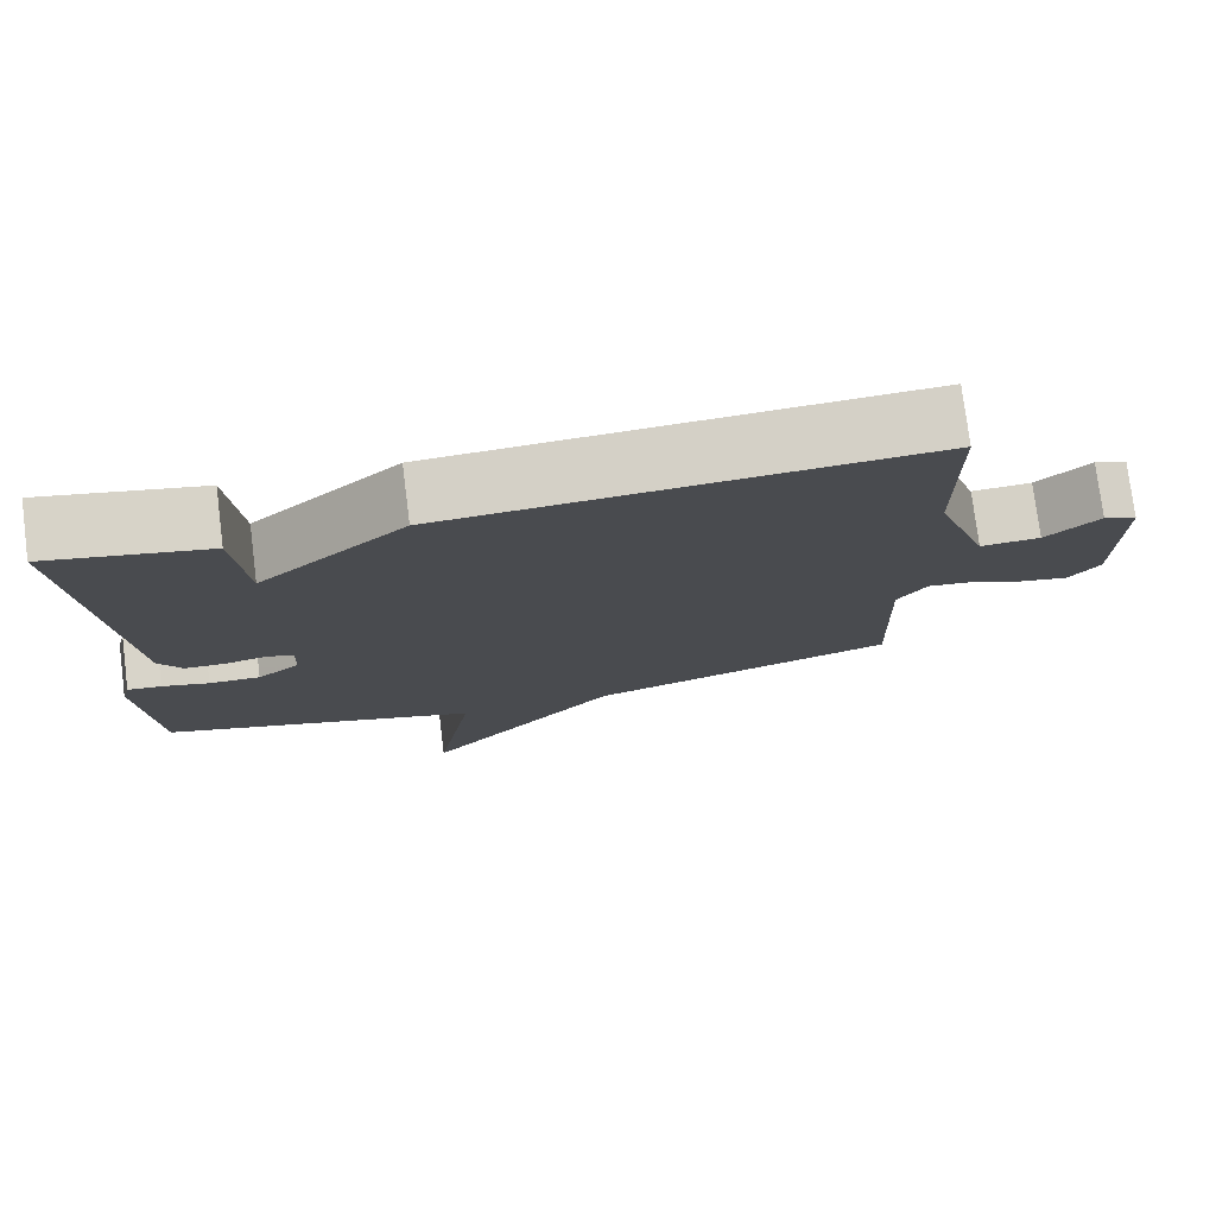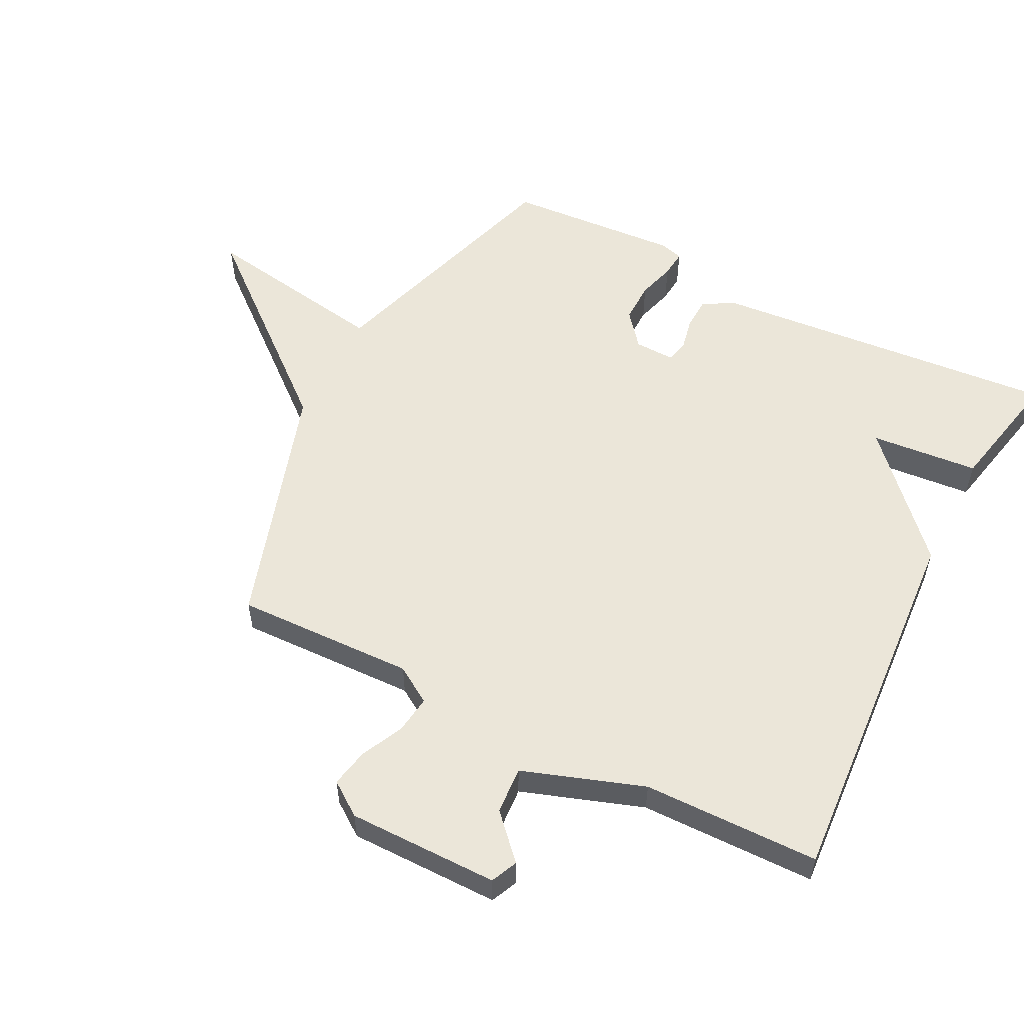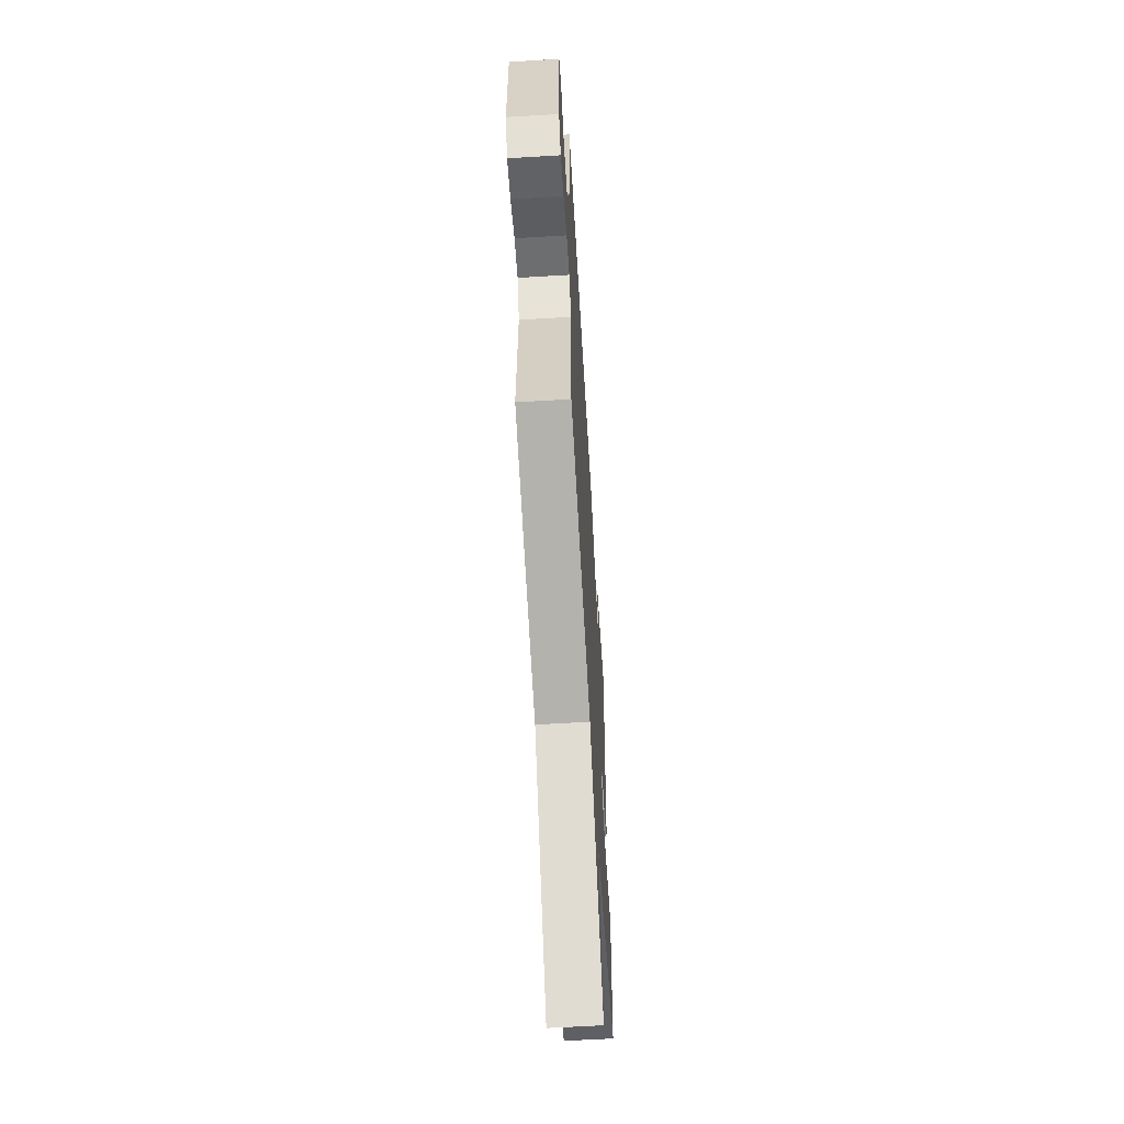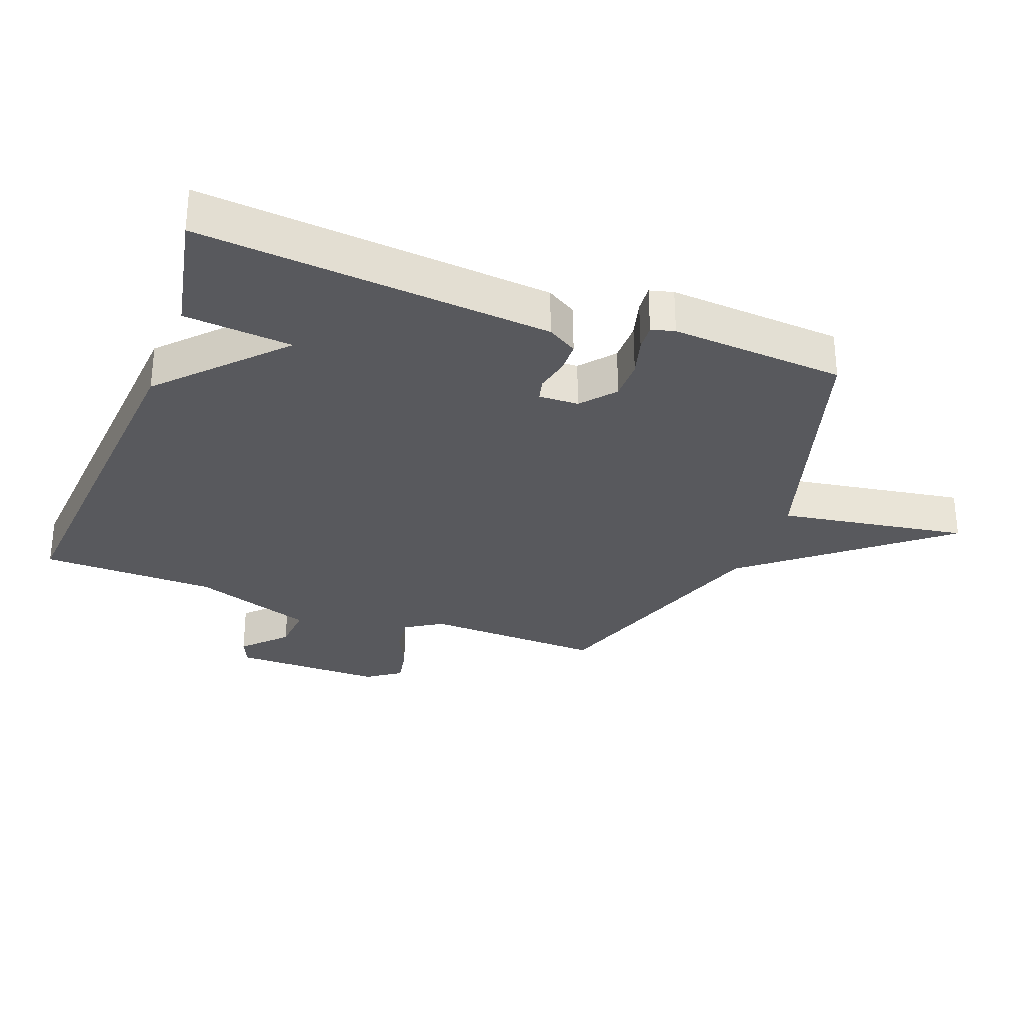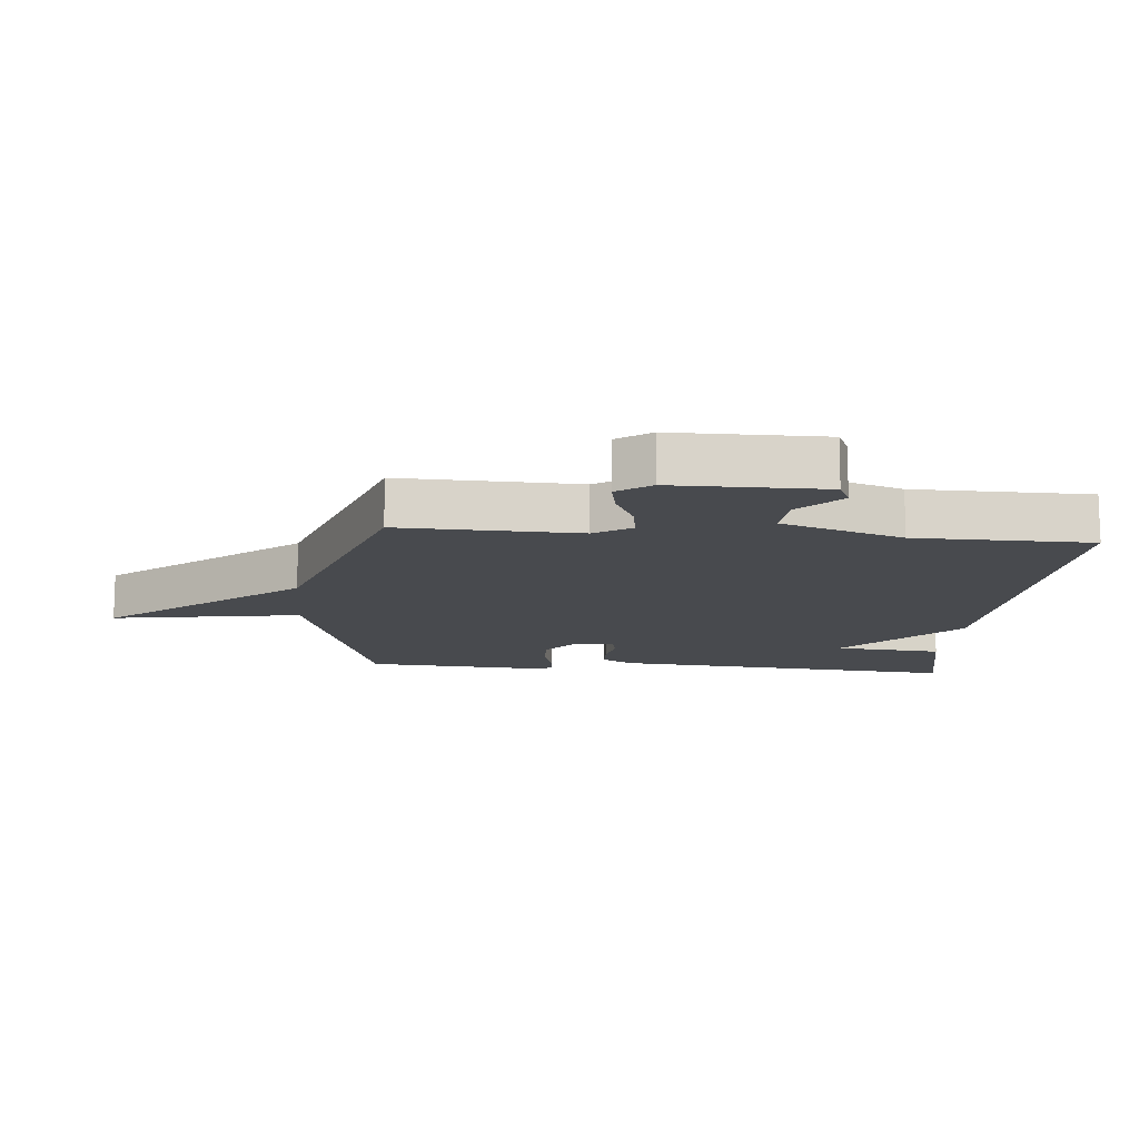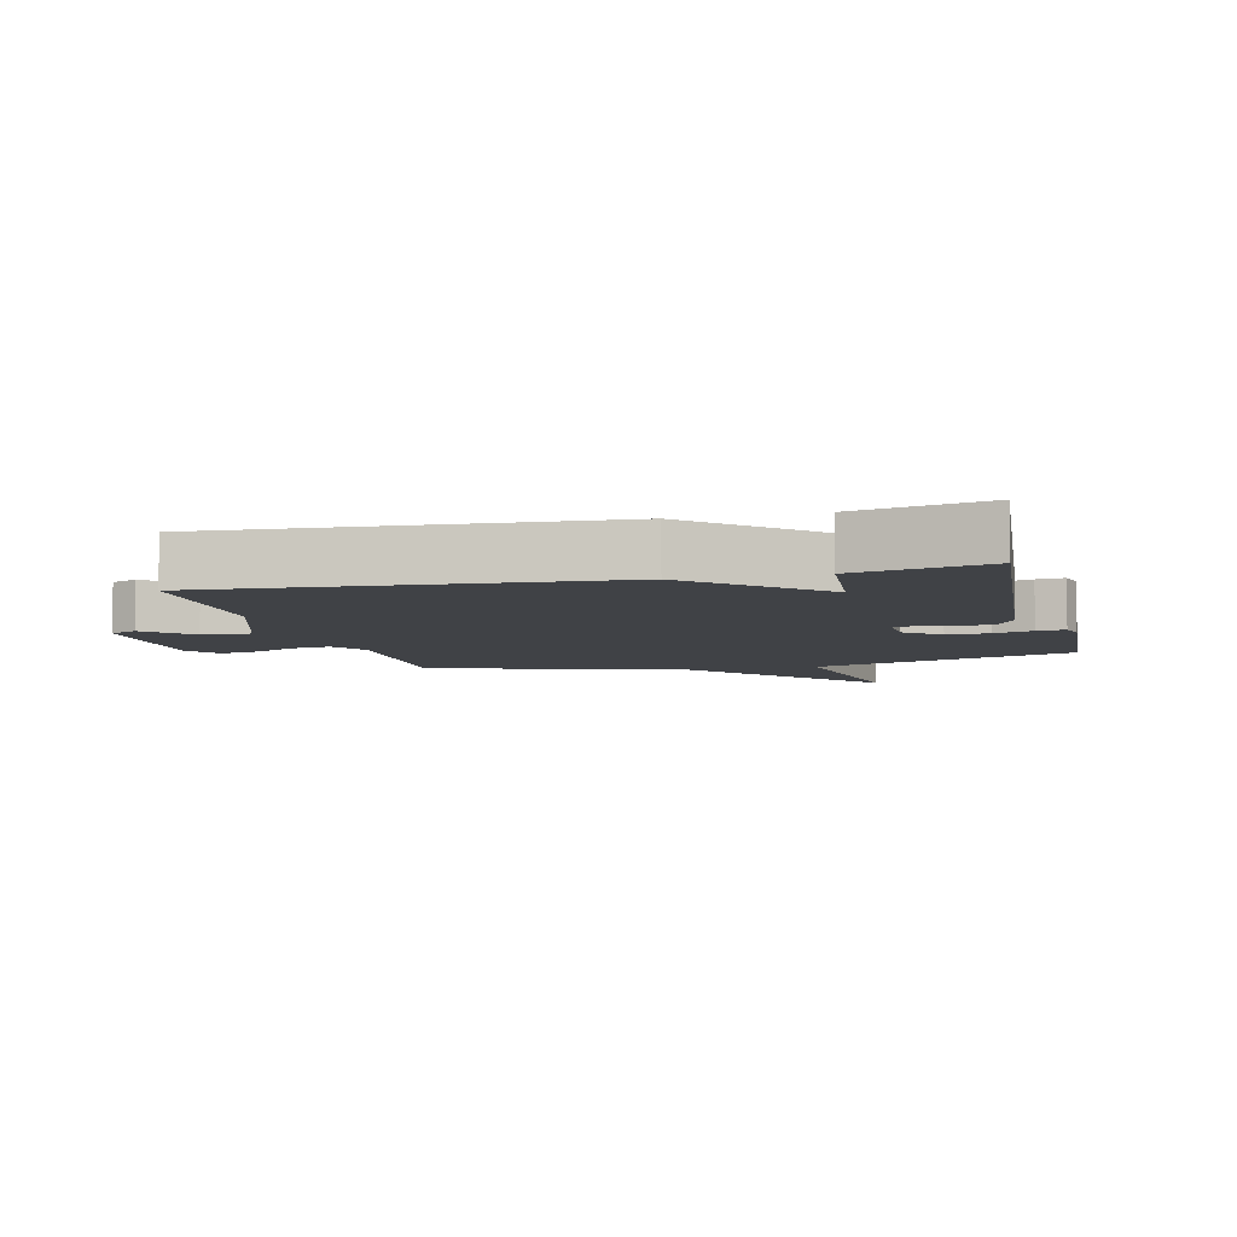
<metadata>
{"format":"obj","ext":"obj","renderer":"f3d","projection":"perspective","resolution":1024,"background":"white","views":[{"elev":77.2,"azim":172.8,"up":"+Z"},{"elev":55.2,"azim":-62.9,"up":"+Y"},{"elev":-61.8,"azim":-86.5,"up":"+Z"},{"elev":-29.9,"azim":69.1,"up":"+Y"},{"elev":-13.0,"azim":-95.1,"up":"+Y"},{"elev":-6.5,"azim":14.0,"up":"+Y"}]}
</metadata>
<code>
v 0.5 0.07 -0.5
v 0.093 0.07 -0.626
v 0.142 0.07 -0.924
v -0.107 0.07 -0.626
v -0.5 0.07 -0.5
v -0.491 0.07 -0.217
v -0.528 0.07 -0.159
v -0.588 0.07 -0.167
v -0.655 0.07 -0.199
v -0.716 0.07 -0.211
v -0.754 0.07 -0.158
v -0.754 0.07 0.08
v -0.712 0.07 0.099
v -0.645 0.07 0.036
v -0.57 0.07 0.031
v -0.504 0.07 0.222
v -0.5 0.07 0.5
v 0.1 0.07 0.458
v 0.285 0.07 0.287
v 0.3 0.07 0.458
v 0.5 0.07 0.5
v 0.452 0.07 -0.055
v 0.423 0.07 -0.103
v 0.373 0.07 -0.105
v 0.32 0.07 -0.094
v 0.285 0.07 -0.103
v 0.287 0.07 -0.166
v 0.341 0.07 -0.21
v 0.406 0.07 -0.209
v 0.466 0.07 -0.192
v 0.509 0.07 -0.188
v 0.519 0.07 -0.225
v 0.5 0 -0.5
v 0.093 0 -0.626
v 0.142 0 -0.924
v -0.107 0 -0.626
v -0.5 0 -0.5
v -0.491 0 -0.217
v -0.528 0 -0.159
v -0.588 0 -0.167
v -0.655 0 -0.199
v -0.716 0 -0.211
v -0.754 0 -0.158
v -0.754 0 0.08
v -0.712 0 0.099
v -0.645 0 0.036
v -0.57 0 0.031
v -0.504 0 0.222
v -0.5 0 0.5
v 0.1 0 0.458
v 0.285 0 0.287
v 0.3 0 0.458
v 0.5 0 0.5
v 0.452 0 -0.055
v 0.423 0 -0.103
v 0.373 0 -0.105
v 0.32 0 -0.094
v 0.285 0 -0.103
v 0.287 0 -0.166
v 0.341 0 -0.21
v 0.406 0 -0.209
v 0.466 0 -0.192
v 0.509 0 -0.188
v 0.519 0 -0.225
f 32 1 2
f 31 32 2
f 30 31 2
f 29 30 2
f 28 29 2
f 27 28 2
f 26 27 2
f 23 24 25
f 22 23 25
f 21 22 25
f 20 21 25
f 19 20 25
f 19 25 26
f 18 19 26
f 17 18 26
f 16 17 26
f 15 16 26 2
f 12 13 14
f 11 12 14
f 10 11 14
f 9 10 14
f 8 9 14
f 7 8 14 15
f 6 7 15 2
f 4 5 6 2
f 2 3 4
f 34 33 64
f 34 64 63
f 34 63 62
f 34 62 61
f 34 61 60
f 34 60 59
f 34 59 58
f 57 56 55
f 57 55 54
f 57 54 53
f 57 53 52
f 57 52 51
f 58 57 51
f 58 51 50
f 58 50 49
f 58 49 48
f 34 58 48 47
f 46 45 44
f 46 44 43
f 46 43 42
f 46 42 41
f 46 41 40
f 47 46 40 39
f 34 47 39 38
f 34 38 37 36
f 36 35 34
f 1 33 34 2
f 2 34 35 3
f 3 35 36 4
f 4 36 37 5
f 5 37 38 6
f 6 38 39 7
f 7 39 40 8
f 8 40 41 9
f 9 41 42 10
f 10 42 43 11
f 11 43 44 12
f 12 44 45 13
f 13 45 46 14
f 14 46 47 15
f 15 47 48 16
f 16 48 49 17
f 17 49 50 18
f 18 50 51 19
f 19 51 52 20
f 20 52 53 21
f 21 53 54 22
f 22 54 55 23
f 23 55 56 24
f 24 56 57 25
f 25 57 58 26
f 26 58 59 27
f 27 59 60 28
f 28 60 61 29
f 29 61 62 30
f 30 62 63 31
f 31 63 64 32
f 32 64 33 1

</code>
